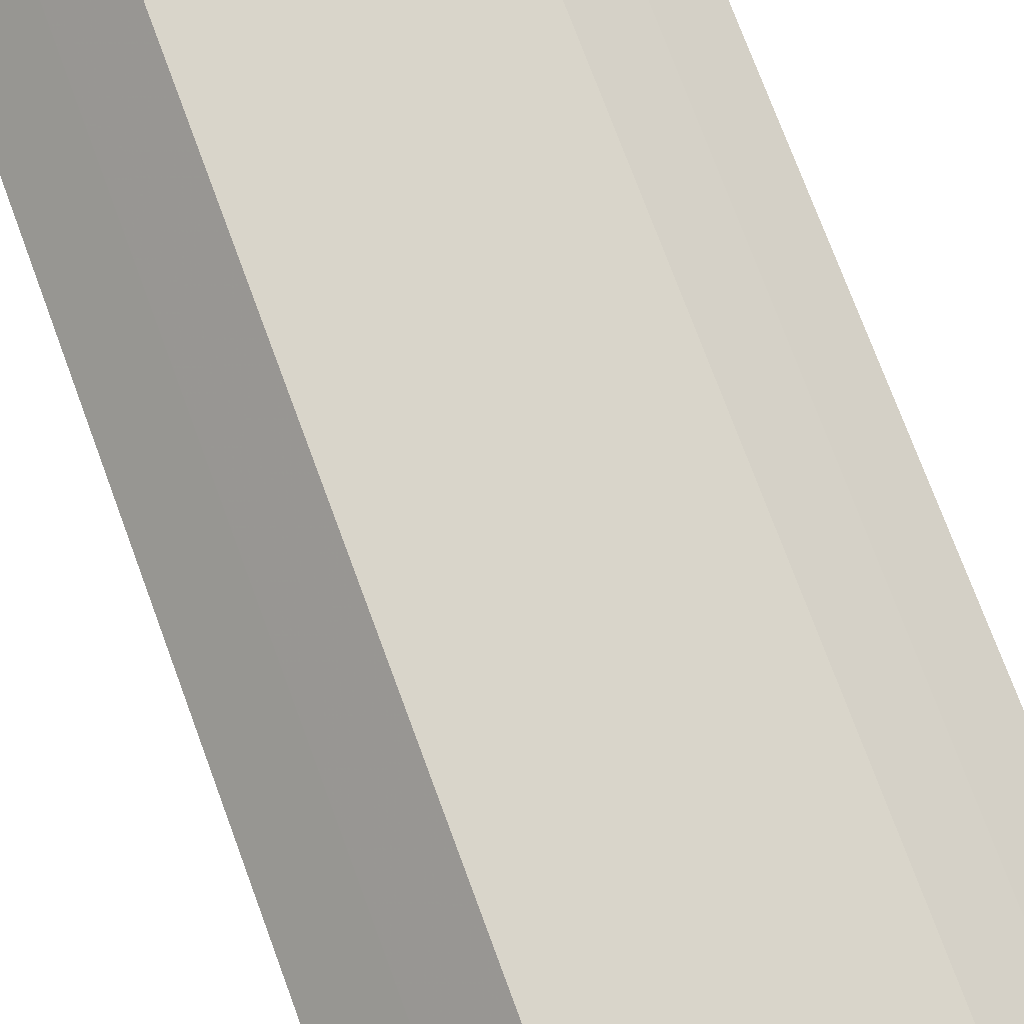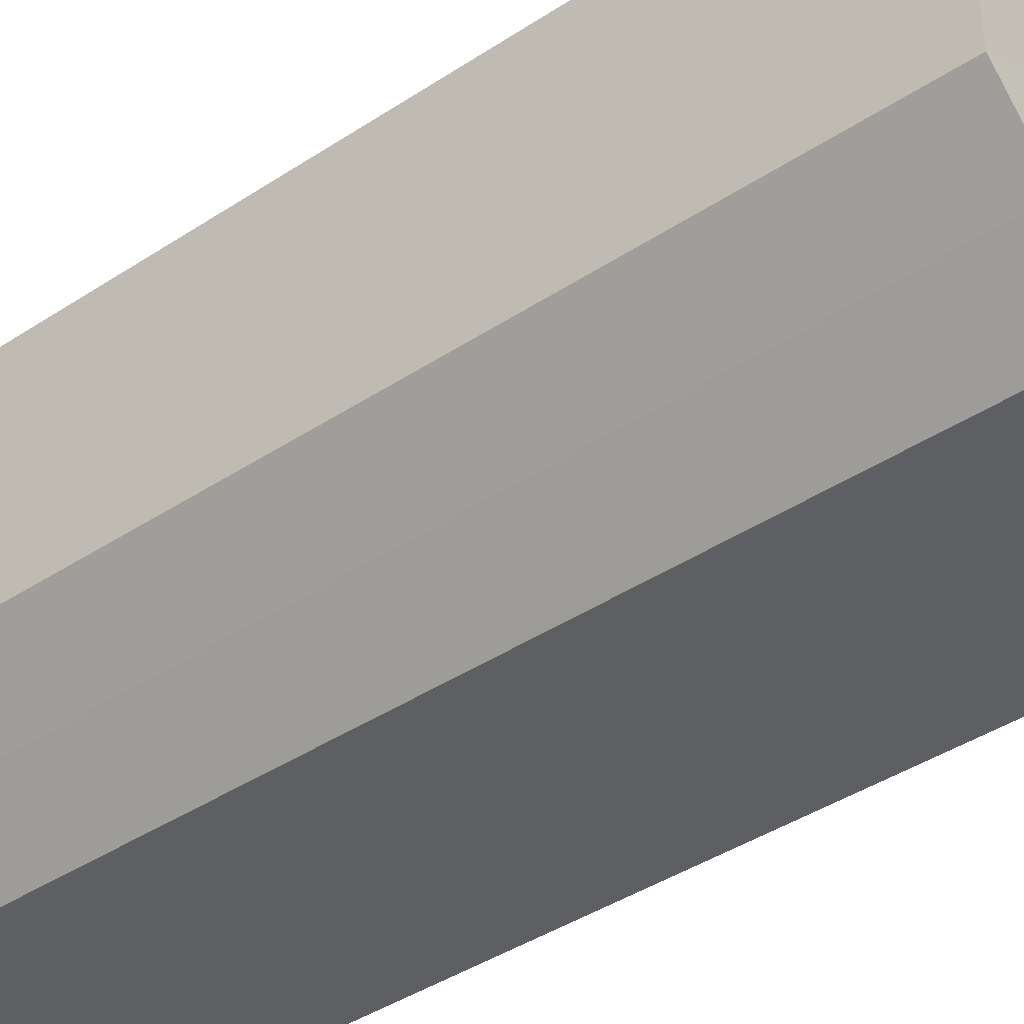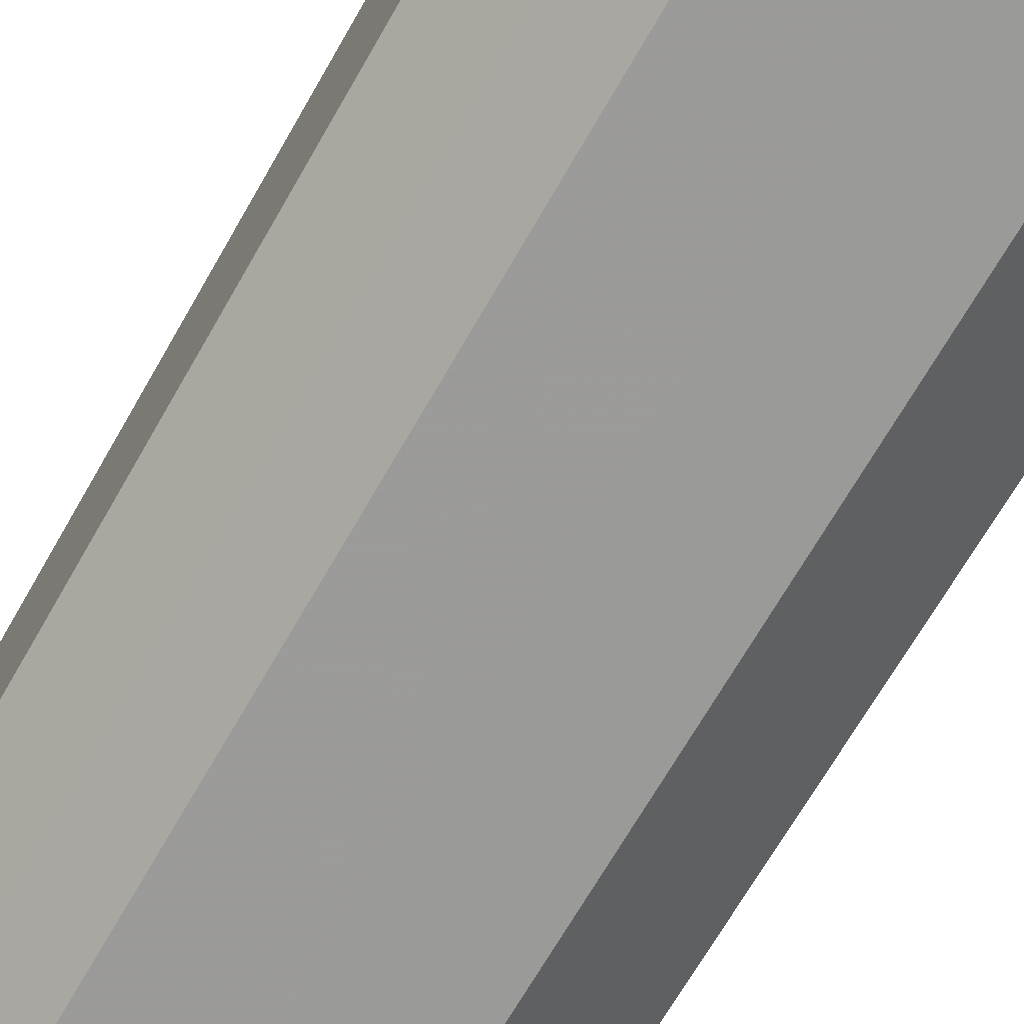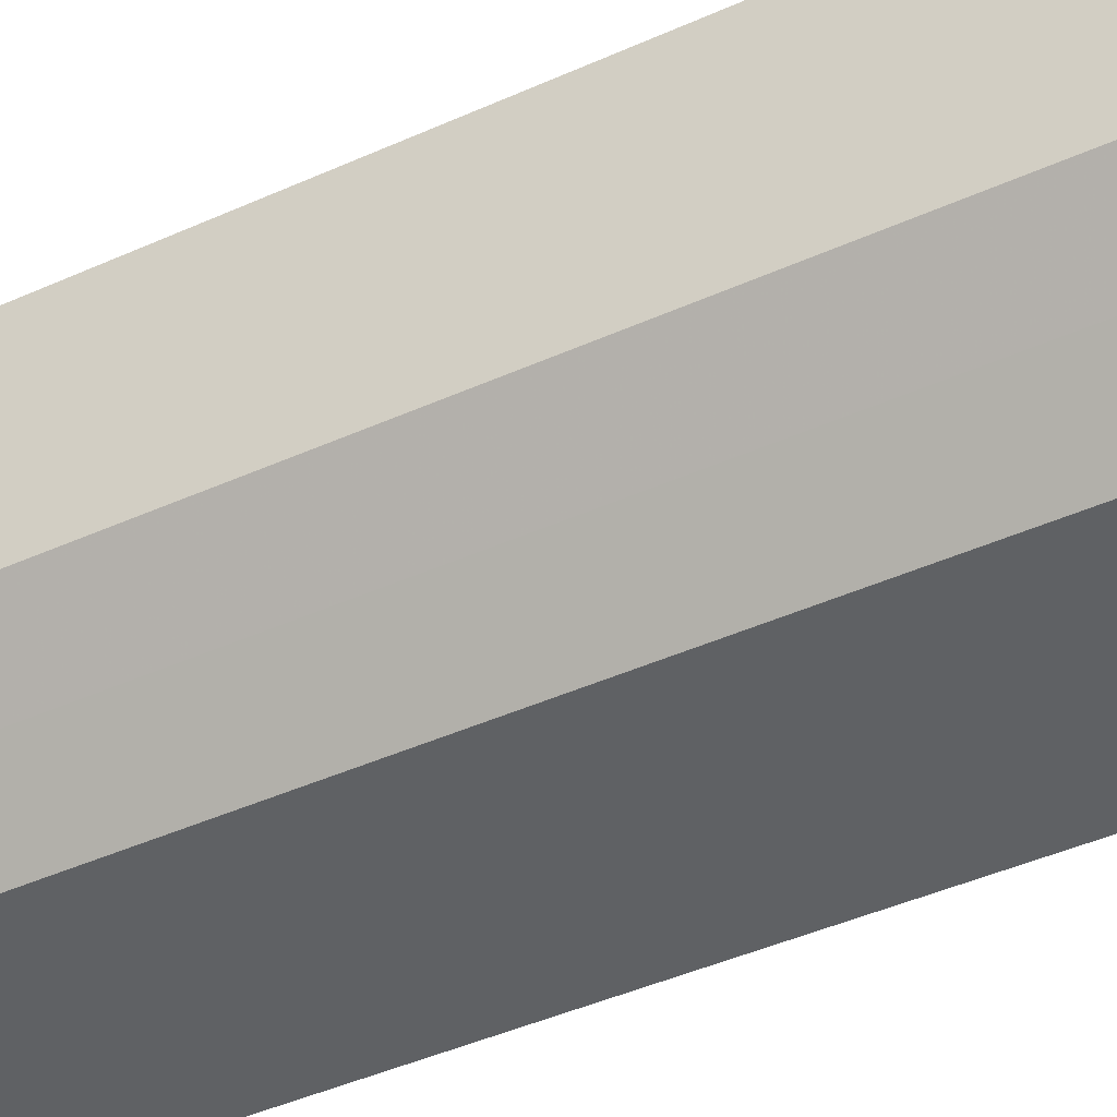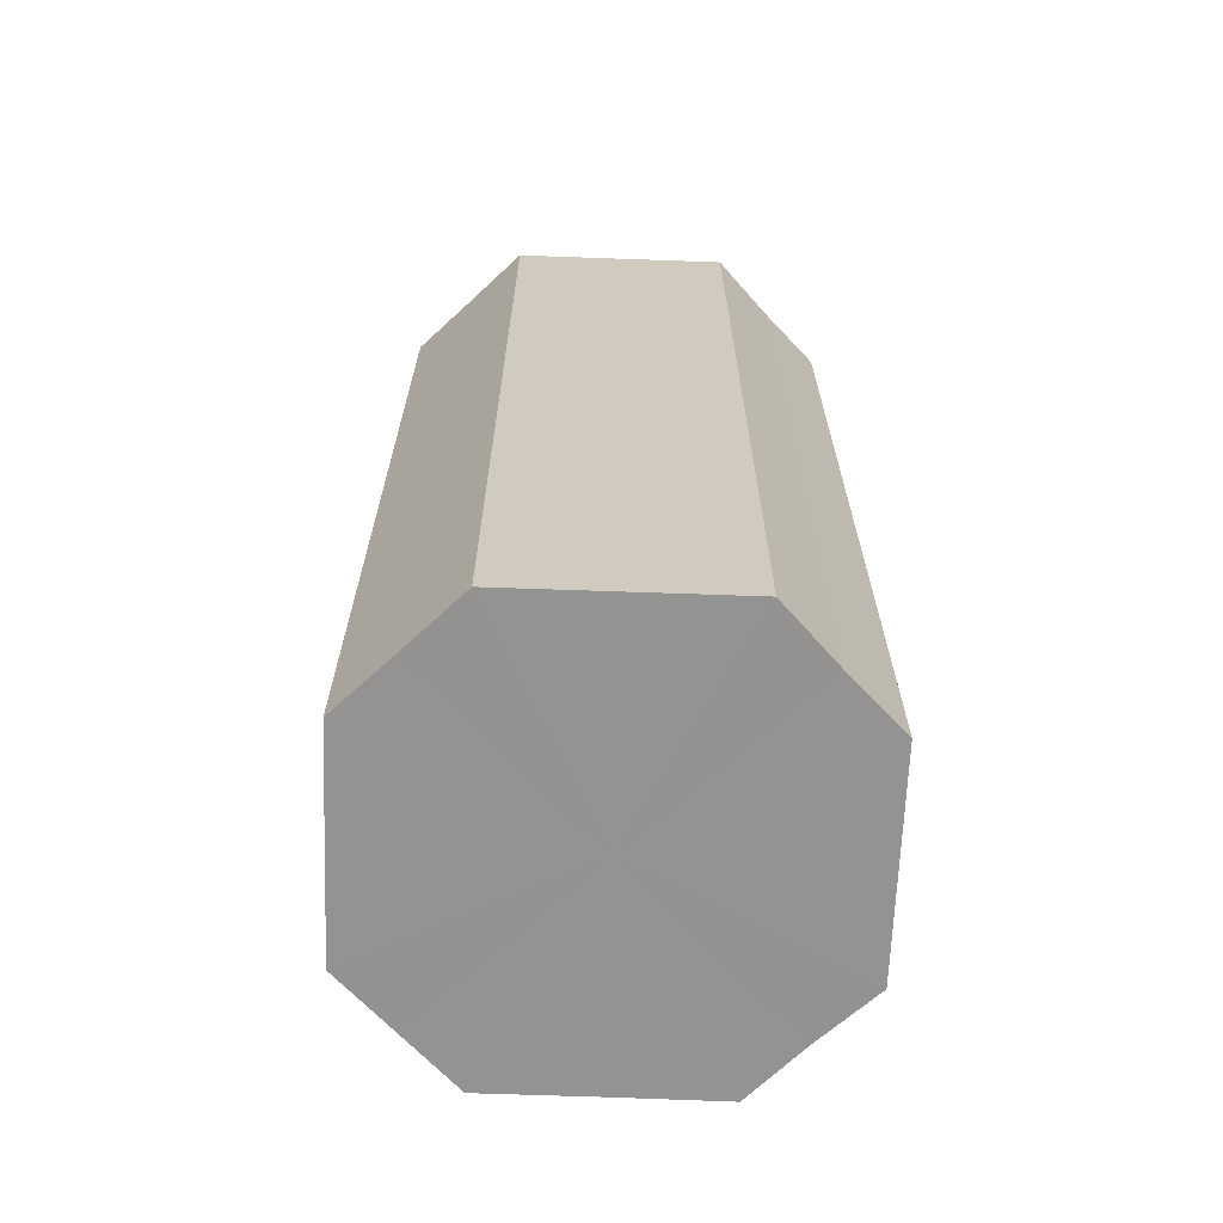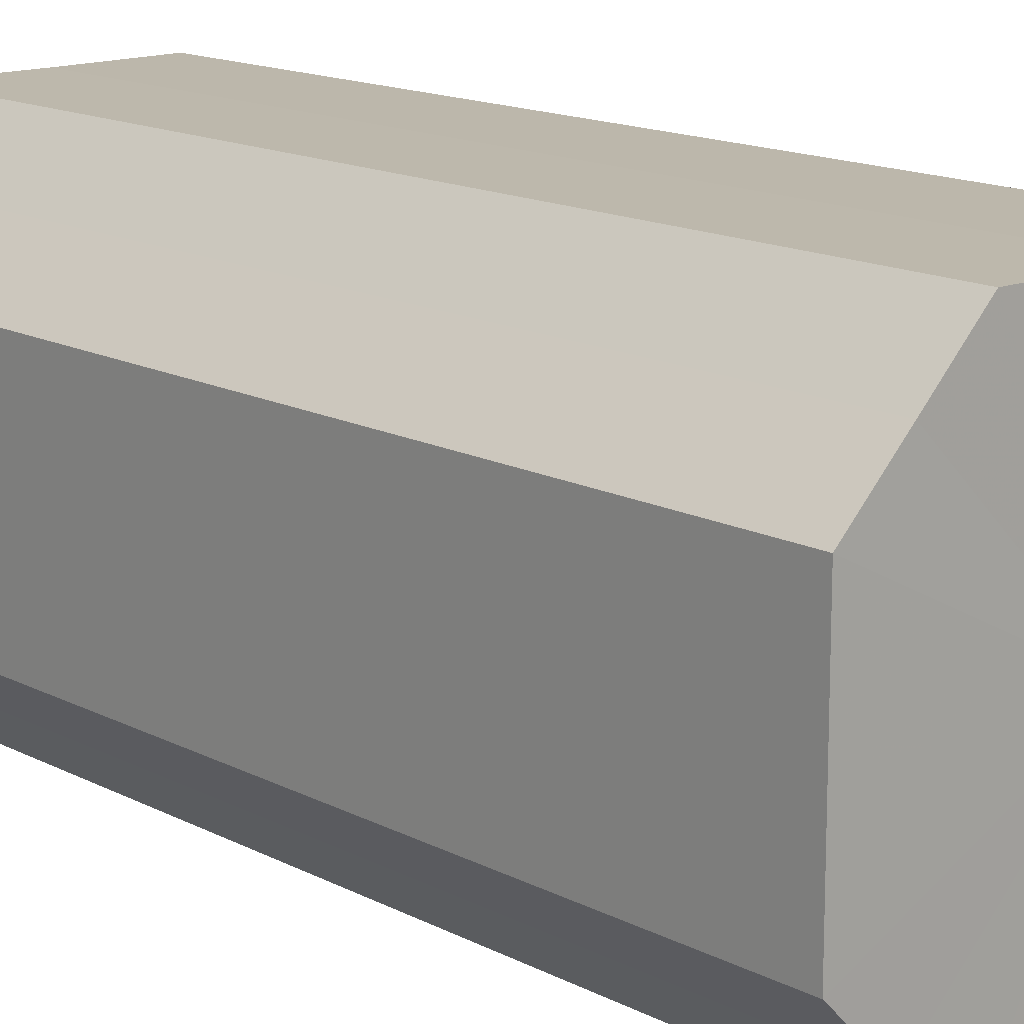
<metadata>
{"format":"obj","ext":"obj","renderer":"f3d","projection":"perspective","resolution":1024,"background":"white","views":[{"elev":74.7,"azim":-20.3,"up":"+Y"},{"elev":-40.9,"azim":-51.1,"up":"+Y"},{"elev":-69.4,"azim":-29.9,"up":"+Y"},{"elev":-45.6,"azim":117.1,"up":"+Y"},{"elev":-66.6,"azim":177.8,"up":"+Z"},{"elev":14.6,"azim":-41.5,"up":"+Y"}]}
</metadata>
<code>
o 26845
v 2206 1889 13.33
v 2206 1889 13.33
v 2206 1889 13.51
v 2206 1889 13.33
v 2206 1889 13.51
v 2206 1889 13.33
v 2206 1889 13.51
v 2206 1889 13.33
v 2206 1889 13.51
v 2206 1889 13.33
v 2206 1889 13.51
v 2206 1889 13.33
v 2206 1889 13.51
v 2206 1889 13.33
v 2206 1889 13.51
v 2206 1889 13.33
v 2206 1889 13.51
v 2206 1889 13.33
v 2206 1889 13.51
v 2206 1889 13.33
v 2206 1889 13.51
v 2206 1889 13.33
v 2206 1889 13.51
v 2206 1889 13.33
v 2206 1889 13.51
v 2206 1889 13.33
v 2206 1889 13.51
v 2206 1889 13.33
v 2206 1889 13.51
v 2206 1889 13.33
v 2206 1889 13.51
v 2206 1889 13.51
v 2206 1889 13.51
v 2206 1889 13.33
v 2206 1889 13.51
v 2206 1889 13.33
v 2206 1889 13.51
v 2206 1889 13.51
v 2206 1889 13.33
v 2206 1889 13.51
v 2206 1889 13.33
v 2206 1889 13.33
v 2206 1889 13.51
v 2206 1889 13.51
v 2206 1889 13.33
v 2206 1889 13.51
v 2206 1889 13.33
v 2206 1889 13.33
v 2206 1889 13.51
v 2206 1889 13.51
v 2206 1889 13.33
v 2206 1889 13.51
v 2206 1889 13.33
v 2206 1889 13.33
v 2206 1889 13.51
v 2206 1889 13.51
v 2206 1889 13.33
v 2206 1889 13.51
v 2206 1889 13.33
v 2206 1889 13.33
v 2206 1889 13.51
v 2206 1889 13.51
v 2206 1889 13.33
v 2206 1889 13.33
v 2206 1889 13.33
v 2206 1889 13.33
v 2206 1889 13.33
v 2206 1889 13.33
v 2206 1889 13.33
v 2206 1889 13.33
v 2206 1889 13.33
v 2206 1889 13.33
v 2206 1889 13.33
v 2206 1889 13.33
v 2206 1889 13.33
v 2206 1889 13.33
v 2206 1889 13.33
v 2206 1889 13.33
v 2206 1889 13.33
v 2206 1889 13.33
v 2206 1889 13.33
v 2206 1889 13.51
v 2206 1889 13.51
v 2206 1889 13.51
v 2206 1889 13.51
v 2206 1889 13.51
v 2206 1889 13.51
v 2206 1889 13.51
v 2206 1889 13.51
v 2206 1889 13.51
v 2206 1889 13.51
v 2206 1889 13.51
v 2206 1889 13.51
v 2206 1889 13.51
v 2206 1889 13.51
v 2206 1889 13.51
v 2206 1889 13.51
v 2206 1889 13.51
f 1 2 3
f 2 4 5
f 6 1 7
f 4 8 9
f 10 6 11
f 8 12 13
f 14 10 15
f 12 16 17
f 18 14 19
f 16 20 21
f 22 18 23
f 20 24 25
f 26 22 27
f 24 28 29
f 30 26 31
f 28 30 32
f 33 34 35
f 35 36 37
f 38 39 33
f 40 41 38
f 37 42 43
f 44 45 40
f 46 47 44
f 43 48 49
f 50 51 46
f 52 53 50
f 49 54 55
f 56 57 52
f 58 59 56
f 55 60 61
f 62 63 58
f 61 64 62
f 65 66 67
f 65 68 66
f 65 67 69
f 65 70 68
f 65 69 71
f 65 72 70
f 65 71 73
f 65 74 72
f 65 73 75
f 65 76 74
f 65 75 77
f 65 78 76
f 65 77 79
f 65 80 78
f 65 79 81
f 65 81 80
f 82 83 84
f 82 85 83
f 82 84 86
f 82 87 85
f 82 86 88
f 82 89 87
f 82 88 90
f 82 91 89
f 82 90 92
f 82 93 91
f 82 92 94
f 82 95 93
f 82 94 96
f 82 97 95
f 82 96 98
f 82 98 97

</code>
